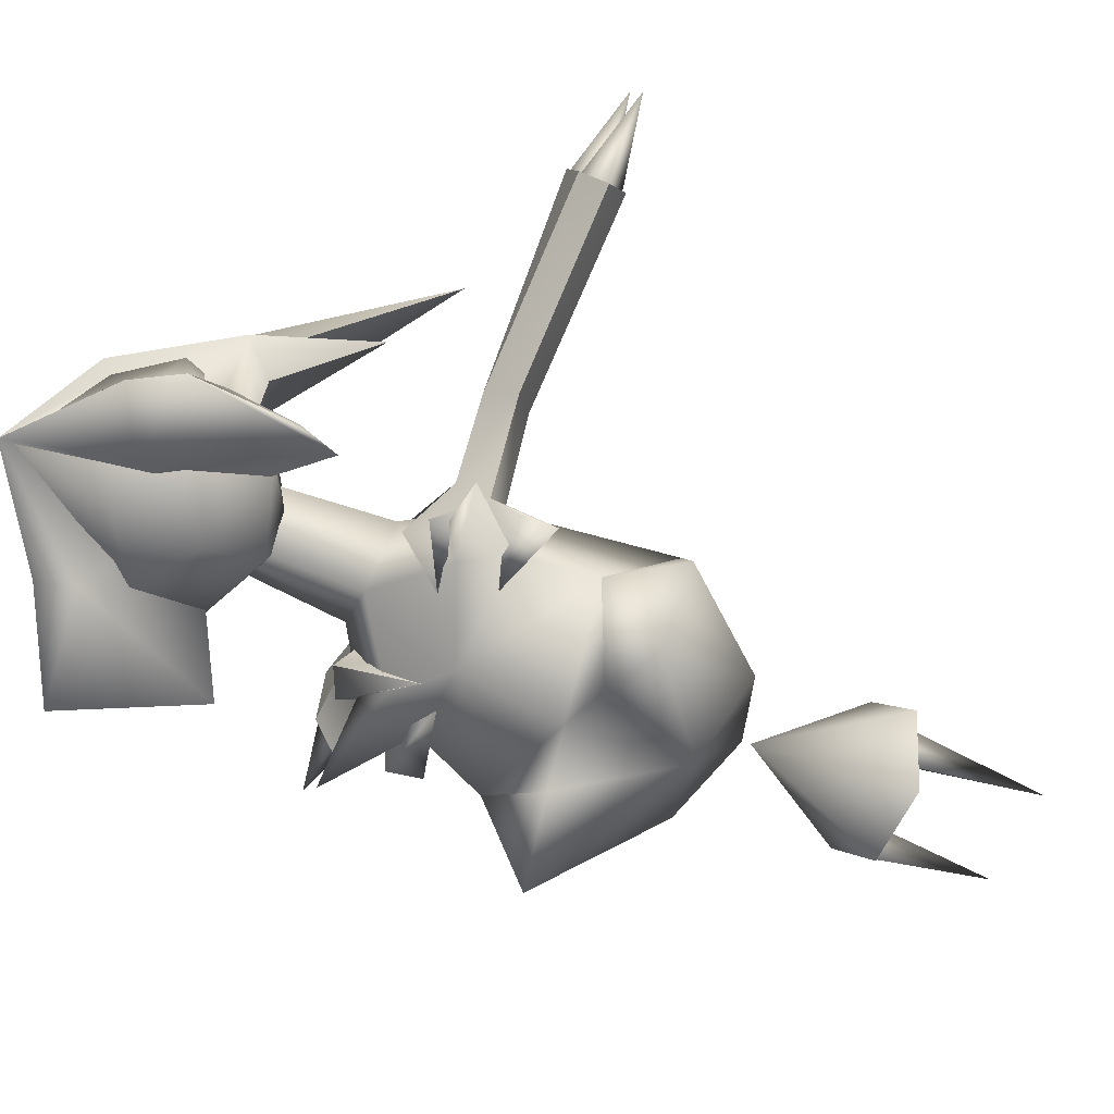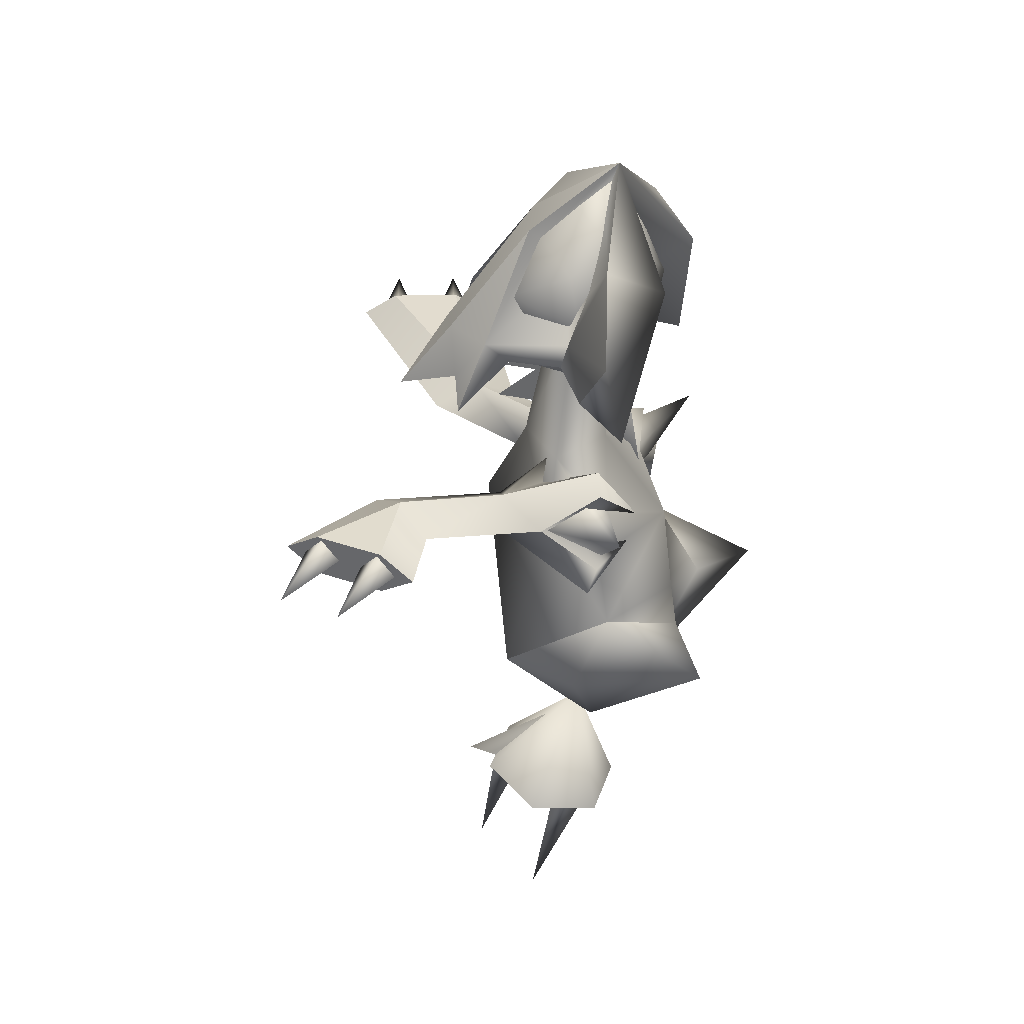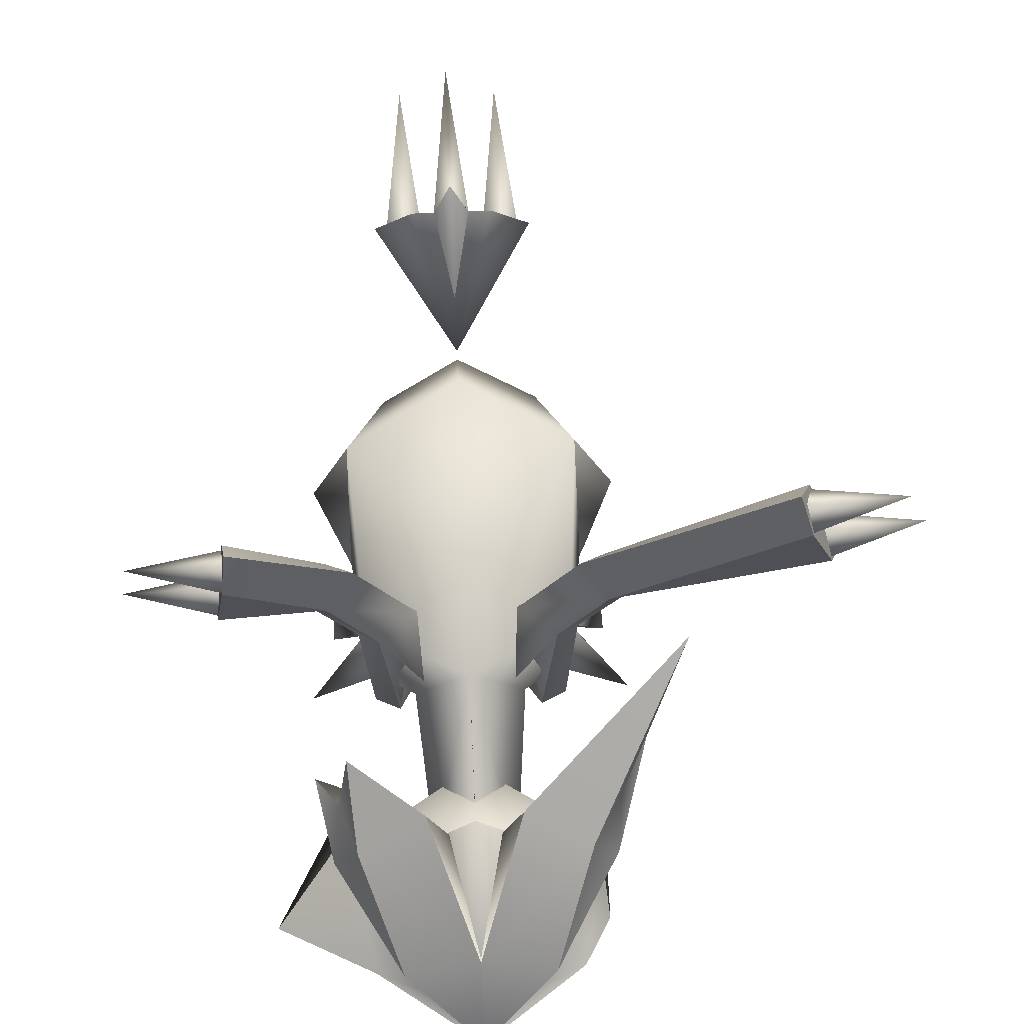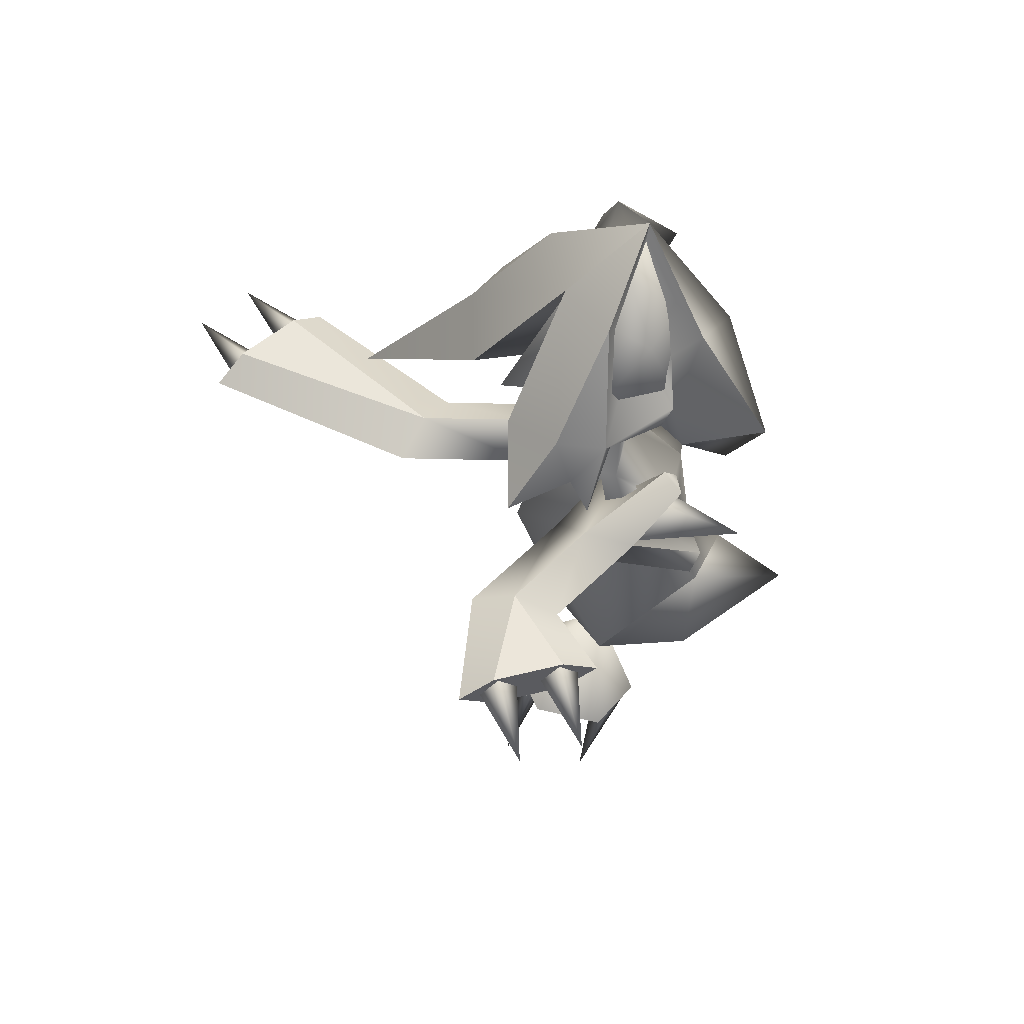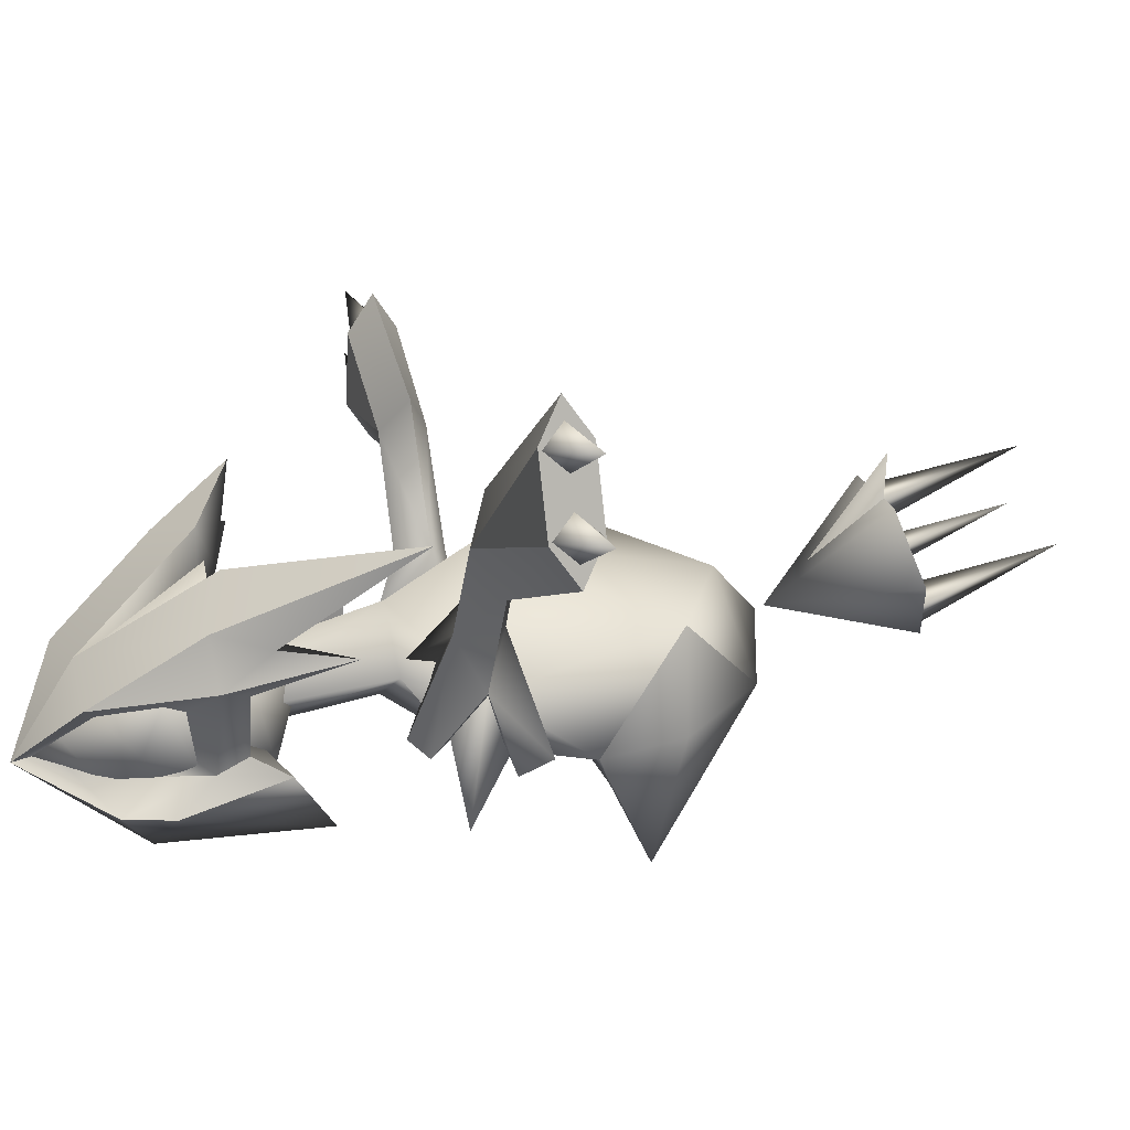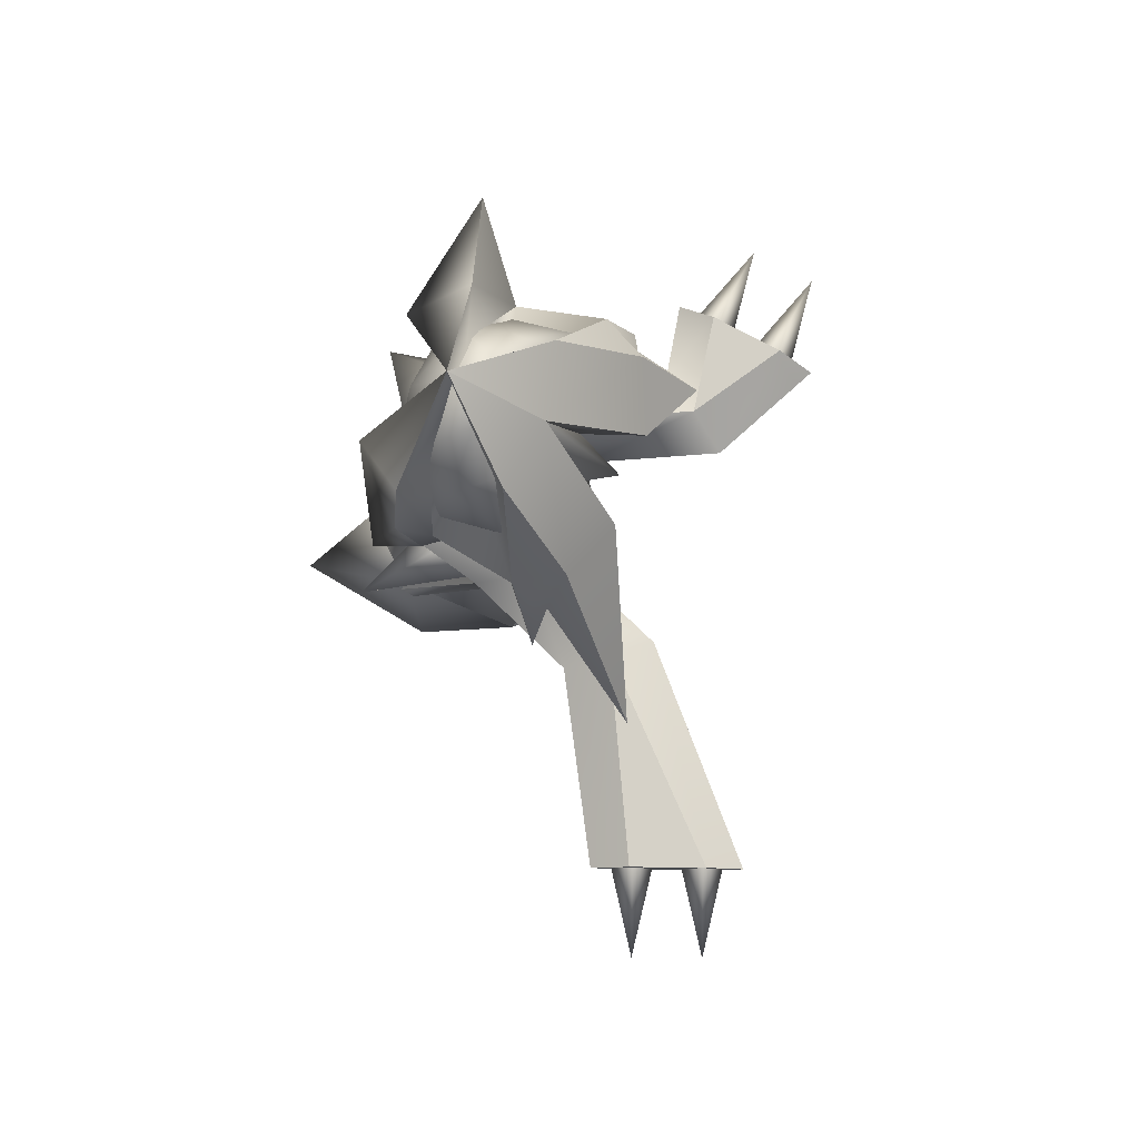
<metadata>
{"format":"obj","ext":"obj","renderer":"f3d","projection":"perspective","resolution":1024,"background":"white","views":[{"elev":-63.9,"azim":64.0,"up":"+Y"},{"elev":34.5,"azim":-73.0,"up":"+Z"},{"elev":70.4,"azim":-2.5,"up":"+Y"},{"elev":54.8,"azim":-113.2,"up":"+Z"},{"elev":25.5,"azim":70.0,"up":"+Y"},{"elev":79.8,"azim":109.2,"up":"+Z"}]}
</metadata>
<code>
v 0 0.4102 0.6946
v 0.164 0.5864 0.6195
v 0.2476 0.5105 0.6575
v 0.1026 0.7131 0.6698
v 0.2503 0.3831 0.6647
v 0 0.5242 0.9462
v 0.2678 0.3309 0.585
v -0.1026 0.7131 0.6698
v 0.2904 0.2207 0.5099
v -0.164 0.5864 0.6195
v 0.1423 0.1649 0.8413
v -0.2476 0.5105 0.6575
v 0 0.3182 1.085
v -0.2503 0.3831 0.6647
v -0.1423 0.1649 0.8413
v -0.2678 0.3309 0.585
v -0.2904 0.2207 0.5099
v 0.378 0.6201 0.4741
v 0.4571 0.869 0.3517
v 0.3119 0.6322 0.6188
v -0.2606 0.7793 0.5624
v 0.2876 0.293 0.8178
v -0.3363 0.6096 0.5552
v -0.2294 0.2823 0.9173
v 0.2294 0.2823 0.9173
v -0.4493 0.2229 0.7971
v -0.2857 0.6322 0.6188
v 0.117 0.4308 0.1274
v 0.1957 0.5435 0.1287
v 0.3047 0.2907 0.06503
v 0.1089 0.5772 0.1835
v 0.1543 0.25 0.1178
v 0.1014 0.4572 0.3067
v 0.1682 0.3644 0.1598
v 0.1343 0.4573 0.2547
v 0.0912 0.2665 0.2182
v 0.1597 0.3089 0.326
v 0.3031 0.7759 0.1319
v 0.309 0.2683 0.1441
v 0.1957 0.5435 0.2382
v 0.2156 0.2873 0.2942
v 0.2406 0.8639 0.1835
v 0.6937 1.141 0.1299
v 0.2454 0.4284 0.1835
v 0.3031 0.7759 0.235
v 0.6661 1.223 0.1835
v 0.3655 0.6878 0.1835
v 0.6937 1.141 0.237
v 0.7491 0.977 0.1299
v 0.7768 0.8949 0.1835
v -0.117 0.4308 0.1274
v -0.3047 0.2907 0.06503
v -0.1957 0.5435 0.1287
v -0.1261 0.2378 0.1178
v -0.1089 0.5772 0.1835
v -0.1682 0.3644 0.1598
v -0.1014 0.4572 0.3067
v -0.08096 0.2285 0.1707
v -0.1343 0.4573 0.2547
v -0.1597 0.3089 0.326
v -0.296 0.7771 0.1319
v -0.309 0.2683 0.1441
v -0.1957 0.5435 0.2382
v -0.2156 0.2873 0.2942
v -0.2336 0.8652 0.1835
v -0.4999 0.92 0.1299
v -0.2454 0.4284 0.1835
v -0.296 0.7771 0.235
v -0.4873 1.006 0.1835
v -0.3585 0.6891 0.1835
v -0.5252 0.7485 0.1299
v -0.5379 0.6628 0.1835
v -0.4999 0.92 0.237
v 0 0.1736 0.1333
v -0.2183 0.2888 0.1182
v -0.2657 0.2477 -0.04253
v -0.1559 0.2833 0.2131
v 0 0.1459 -0.09442
v 0 0.3331 0.3337
v 0.2657 0.2477 -0.04253
v 0.1559 0.2833 0.2131
v 0.2183 0.2888 0.1182
v -0.2302 0.4165 0.1788
v -0.122 0.4265 0.3248
v -0.2086 0.3275 0.252
v 0.1228 0.1029 -0.1184
v -0.1228 0.1029 -0.1184
v 0 0.2165 -0.3784
v 0.2302 0.4165 0.1788
v 0.122 0.4265 0.3248
v 0.2086 0.3275 0.252
v 0 0.3044 0.6691
v -0.09064 0.3978 0.6691
v 0.2875 -2.541e-05 -0.1484
v -0.2875 -2.541e-05 -0.1484
v 0 0.3736 0.7374
v 0.09064 0.3978 0.6691
v 0.1781 0.3083 -0.4205
v -0.1781 0.3083 -0.4205
v 0 0.3867 -0.4895
v 0 0.5418 0.3205
v 0 0.6424 0.1287
v 0 0.4704 0.6691
v -0.257 0.5134 -0.2289
v 0.257 0.5134 -0.2289
v 0 0.5018 -0.3926
v 0 0.476 0.9373
v -0.1453 0.4663 0.939
v -0.07502 0.3949 0.9978
v -0.1353 0.547 0.7507
v 0 0.3264 1.055
v 0 0.5539 0.691
v 0.07502 0.3949 0.9978
v 0.1353 0.547 0.7507
v 0.1453 0.4663 0.939
v -0.2246 0.5128 0.8216
v -0.1298 0.2986 0.9251
v 0 0.2251 0.8447
v 0.1298 0.2986 0.9251
v 0.1978 0.4772 0.6326
v -0.1978 0.4772 0.6326
v 0.2246 0.5128 0.8216
v -0.1353 0.2309 0.7507
v -0.2255 0.3463 0.7589
v 0.1353 0.2309 0.7507
v 0.2255 0.3463 0.7589
v -0.1793 0.313 0.5987
v 0 0.4198 0.4947
v 0.1863 0.3842 0.862
v 0.1793 0.313 0.5987
v -0.1732 0.3842 0.862
v 0 0.2302 0.6568
v 0 0.2922 0.5359
v 0.3025 0.5525 0.7269
v 0.2632 0.3624 0.7343
v 0.1229 0.4053 0.8363
v 0.1453 0.4663 0.939
v 0.1617 0.4889 0.9626
v 0.1865 0.3367 0.8307
v 0.02421 0.3428 1.008
v -0.3025 0.5525 0.7269
v -0.1229 0.4053 0.8363
v -0.1453 0.4663 0.939
v -0.2632 0.3624 0.7343
v -0.1617 0.4889 0.9626
v -0.02421 0.3428 1.008
v -0.1865 0.3367 0.8307
v -0.3457 0.3103 -0.1996
v 0.3457 0.3103 -0.1996
v -0.3626 0.1989 0.2624
v 0.3626 0.1989 0.2624
v 0.7491 0.977 0.237
v -0.5252 0.7485 0.237
v -0.1809 0.4635 -0.7968
v -0.09045 0.6155 -0.7587
v 0.09045 0.6155 -0.7587
v 0.1809 0.4635 -0.7968
v 0.09045 0.3116 -0.8349
v -0.09045 0.3116 -0.8349
v 0 0.6873 0.6787
v 0.0888 0.5217 0.6752
v -0.0888 0.5217 0.6752
v 0 0.5132 0.9474
v 0 0.6711 -1.09
v -0.03941 0.6155 -0.7587
v 0.03941 0.6155 -0.7587
v 0 0.544 -0.7766
v -0.1124 0.4822 -1.138
v -0.116 0.3544 -0.8242
v -0.1554 0.4207 -0.8075
v -0.07183 0.4233 -0.8069
v 0.1124 0.4822 -1.138
v 0.1554 0.4207 -0.8075
v 0.116 0.3544 -0.8242
v 0.07183 0.4233 -0.8069
v 0 0.7007 -0.7824
v 0 0.4631 -0.5939
v -0.2477 0.6535 0.7319
v 0.2477 0.6535 0.7319
v 0 0.3914 -0.5094
v 0 0.4604 0.6185
v 0 0.4604 0.4945
v 0 0.5951 0.4945
v 0 0.489 0.5201
v 0 0.489 0.4044
v 0 0.6147 0.4044
v 0 0.463 0.8298
v 0 0.463 0.5865
v 0 0.621 0.5865
v 0 0.463 0.8299
v 0 0.621 0.5866
v 0 0.463 0.5866
o merged_0_0_node
g polygon_0
f 1 2 3
f 1 4 2
f 1 3 5
f 1 6 4
f 1 5 7
f 1 8 6
f 1 7 9
f 1 10 8
f 1 9 11
f 1 12 10
f 1 11 13
f 1 14 12
f 1 13 15
f 1 16 14
f 1 15 17
f 1 17 16
f 2 18 3
f 2 4 19
f 2 20 18
f 2 19 20
f 8 10 21
f 9 22 11
f 9 7 22
f 12 23 10
f 13 24 15
f 13 11 25
f 25 11 22
f 17 15 26
f 17 26 16
f 26 15 24
f 21 10 27
f 27 10 23
f 28 29 30
f 28 31 29
f 28 30 32
f 28 33 31
f 28 32 34
f 28 35 33
f 28 34 36
f 28 37 35
f 28 36 37
f 29 31 38
f 32 39 34
f 32 30 39
f 33 35 40
f 33 40 31
f 35 37 40
f 36 34 41
f 38 31 42
f 38 42 43
f 30 44 39
f 30 29 44
f 40 45 31
f 34 44 41
f 34 39 44
f 42 46 43
f 29 47 44
f 29 38 47
f 45 42 31
f 45 48 42
f 38 49 47
f 48 46 42
f 49 50 47
f 51 52 53
f 51 54 52
f 51 53 55
f 51 56 54
f 51 55 57
f 51 58 56
f 51 57 59
f 51 60 58
f 51 59 60
f 53 61 55
f 54 56 62
f 54 62 52
f 57 63 59
f 57 55 63
f 59 63 60
f 58 64 56
f 61 65 55
f 61 66 65
f 62 67 52
f 62 56 67
f 67 56 64
f 63 55 68
f 66 69 65
f 67 53 52
f 67 70 53
f 55 65 68
f 70 61 53
f 70 71 61
f 70 72 71
f 65 73 68
f 65 69 73
f 74 75 76
f 74 77 75
f 74 76 78
f 74 79 77
f 74 78 80
f 74 81 79
f 74 80 82
f 74 82 81
f 75 83 76
f 77 79 84
f 77 84 85
f 85 84 83
f 78 86 80
f 78 76 87
f 78 88 86
f 78 87 88
f 82 80 89
f 81 90 79
f 81 91 90
f 91 89 90
f 84 79 92
f 84 92 93
f 79 90 92
f 86 88 94
f 86 94 80
f 87 95 88
f 87 76 95
f 93 92 96
f 90 97 92
f 92 97 96
f 94 88 98
f 95 99 88
f 98 88 100
f 100 88 99
f 101 83 84
f 101 102 83
f 101 84 93
f 101 89 102
f 101 93 103
f 101 90 89
f 101 103 97
f 101 97 90
f 83 102 104
f 83 104 76
f 93 96 103
f 103 96 97
f 89 105 102
f 89 80 105
f 104 102 106
f 104 106 99
f 102 105 106
f 99 106 100
f 105 98 106
f 106 98 100
f 107 108 109
f 107 110 108
f 107 109 111
f 107 112 110
f 107 111 113
f 107 114 112
f 107 113 115
f 107 115 114
f 108 110 116
f 111 117 118
f 111 118 119
f 112 114 120
f 112 121 110
f 110 121 116
f 115 122 114
f 114 122 120
f 117 123 118
f 117 124 123
f 119 118 125
f 119 125 126
f 121 124 116
f 121 127 124
f 121 128 127
f 127 123 124
f 122 126 120
f 122 129 126
f 125 130 126
f 130 128 120
f 130 120 126
f 116 124 131
f 132 125 118
f 132 130 125
f 132 118 123
f 132 133 130
f 132 123 127
f 132 127 133
f 130 133 128
f 128 133 127
f 134 5 3
f 134 135 5
f 134 3 18
f 134 136 135
f 134 137 136
f 134 138 137
f 135 136 139
f 138 13 137
f 136 140 139
f 136 137 140
f 137 13 140
f 139 140 25
f 139 25 135
f 140 13 25
f 135 25 22
f 135 22 7
f 135 7 5
f 141 142 143
f 141 144 142
f 141 143 145
f 141 14 144
f 141 12 14
f 141 23 12
f 142 146 143
f 142 144 147
f 142 147 146
f 145 143 13
f 13 143 146
f 147 24 146
f 147 144 24
f 146 24 13
f 144 26 24
f 144 16 26
f 144 14 16
f 148 99 95
f 148 104 99
f 148 95 76
f 148 76 104
f 149 80 94
f 149 105 80
f 149 94 98
f 149 98 105
f 150 77 85
f 150 75 77
f 150 85 83
f 150 83 75
f 151 91 81
f 151 89 91
f 151 81 82
f 151 82 89
f 40 41 44
f 40 37 41
f 40 44 47
f 40 47 45
f 37 36 41
f 47 152 45
f 47 50 152
f 63 67 64
f 63 70 67
f 63 64 60
f 63 68 70
f 64 58 60
f 68 153 70
f 153 72 70
f 154 155 156
f 154 156 157
f 154 157 158
f 154 158 159
f 160 161 162
f 160 163 161
f 160 162 163
f 164 165 166
f 164 167 165
f 164 166 167
f 168 169 170
f 168 171 169
f 168 170 171
f 172 173 174
f 172 175 173
f 172 174 175
f 176 166 165
f 176 177 166
f 176 165 177
f 6 178 145
f 6 8 178
f 6 145 13
f 8 21 178
f 20 134 18
f 20 179 134
f 20 19 179
f 134 179 138
f 6 13 138
f 6 138 179
f 6 179 4
f 179 19 4
f 141 145 178
f 141 178 27
f 141 27 23
f 178 21 27
f 119 126 129
f 119 129 113
f 119 113 111
f 111 109 117
f 109 131 117
f 131 124 117
f 49 152 50
f 49 43 152
f 48 43 46
f 48 152 43
f 153 71 72
f 153 66 71
f 66 73 69
f 66 153 73
f 112 128 121
f 112 120 128
f 180 155 154
f 180 159 158
f 180 157 156
f 180 154 159
f 180 158 157
f 180 156 155
f 38 43 49
f 45 152 48
f 61 71 66
f 68 73 153
f 181 182 183
f 184 185 186
f 181 183 182
f 184 186 185
f 187 188 189
f 190 191 192
o merged_1_0_node
g polygon_0
f 108 131 109
f 115 113 129
f 115 129 122
f 116 131 108
v 0.6962 1.135 0.1371
v 0.6813 1.179 0.1835
v 0.8855 1.199 0.1835
v 0.6962 1.135 0.2298
v 0.7111 1.091 0.1835
v 0.7474 0.9837 0.1371
v 0.7325 1.028 0.1835
v 0.9368 1.048 0.1835
v 0.7474 0.9837 0.2298
v 0.7623 0.9398 0.1835
v -0.5017 0.9083 0.1371
v -0.6996 0.9376 0.1835
v -0.4949 0.9541 0.1835
v -0.5017 0.9083 0.2298
v -0.5085 0.8624 0.1835
v -0.5241 0.7572 0.1371
v -0.7219 0.7865 0.1835
v -0.5173 0.803 0.1835
v -0.5241 0.7572 0.2298
v -0.5309 0.7113 0.1835
o merged_2_0_node
g polygon_0
f 193 194 195
f 194 196 195
f 196 197 195
f 197 193 195
f 198 199 200
f 199 201 200
f 201 202 200
f 202 198 200
f 203 204 205
f 205 204 206
f 206 204 207
f 207 204 203
f 208 209 210
f 210 209 211
f 211 209 212
f 212 209 208
o merged_3_0_node
g polygon_0
f 193 194 195
f 194 196 195
f 196 197 195
f 197 193 195
f 198 199 200
f 199 201 200
f 201 202 200
f 202 198 200
f 203 204 205
f 205 204 206
f 206 204 207
f 207 204 203
f 208 209 210
f 210 209 211
f 211 209 212
f 212 209 208

</code>
